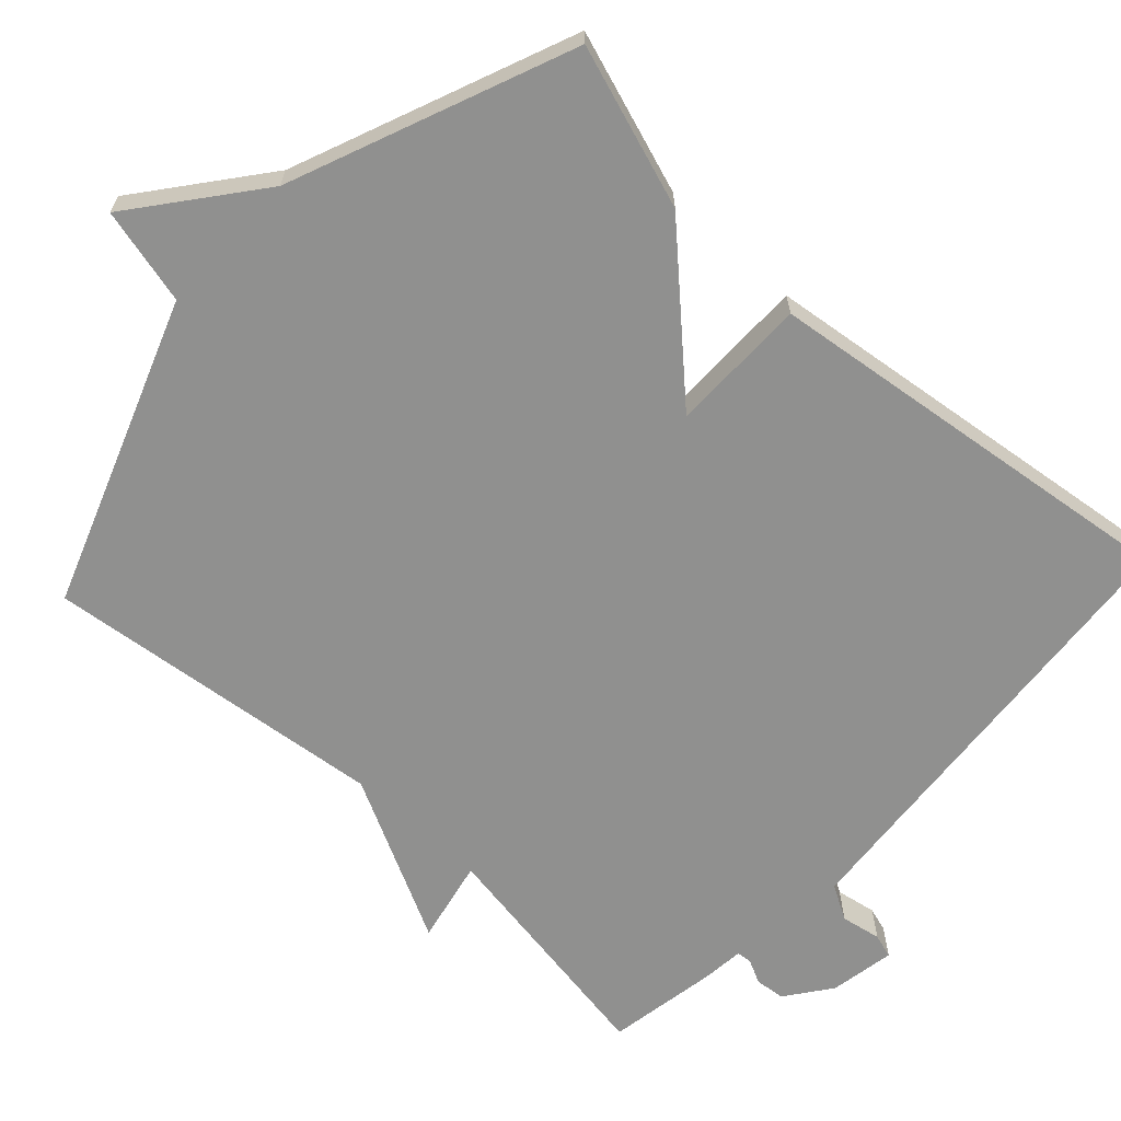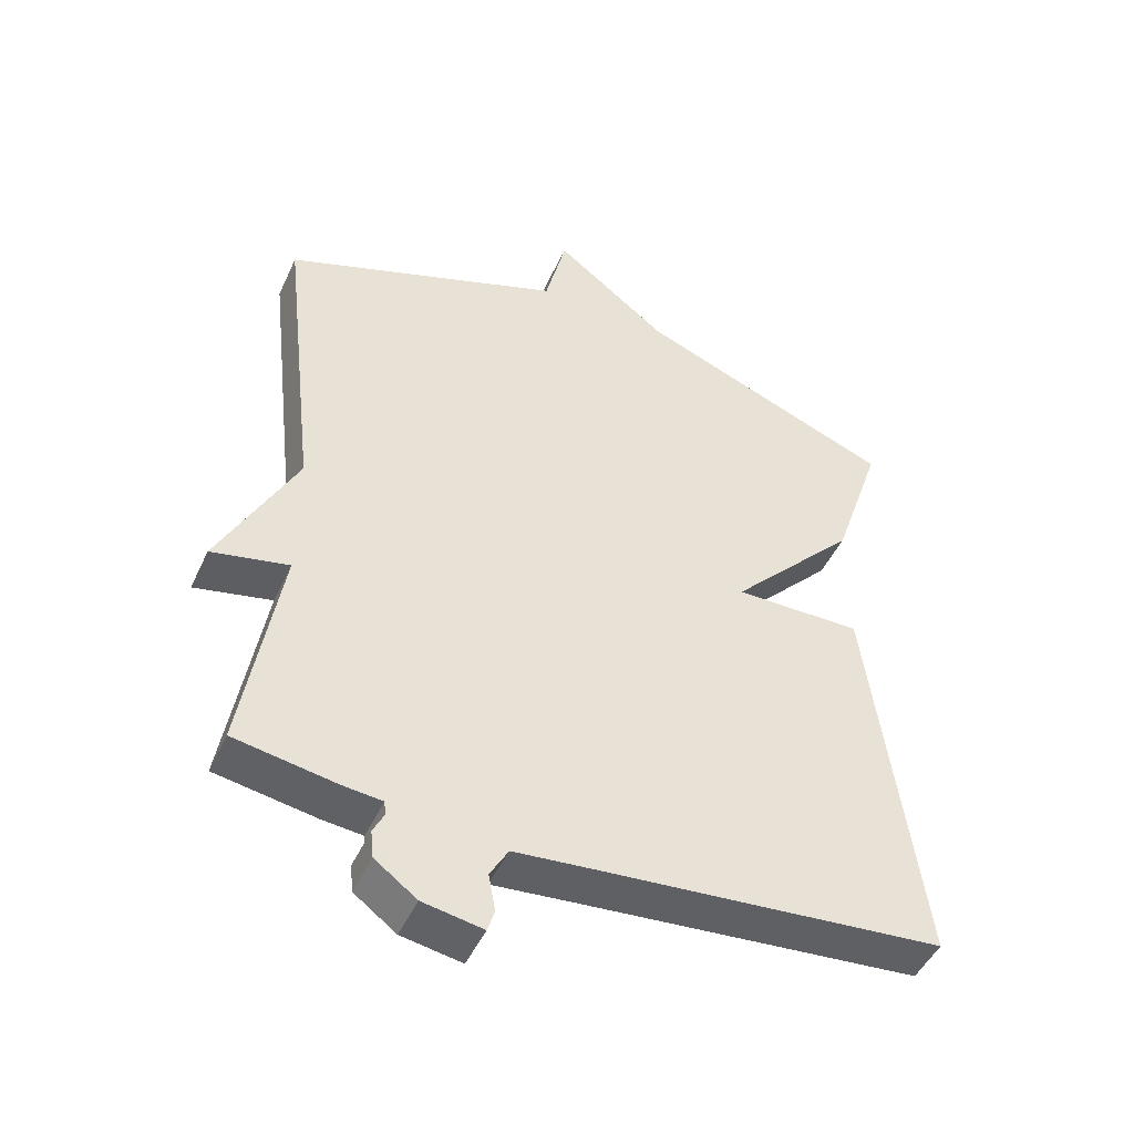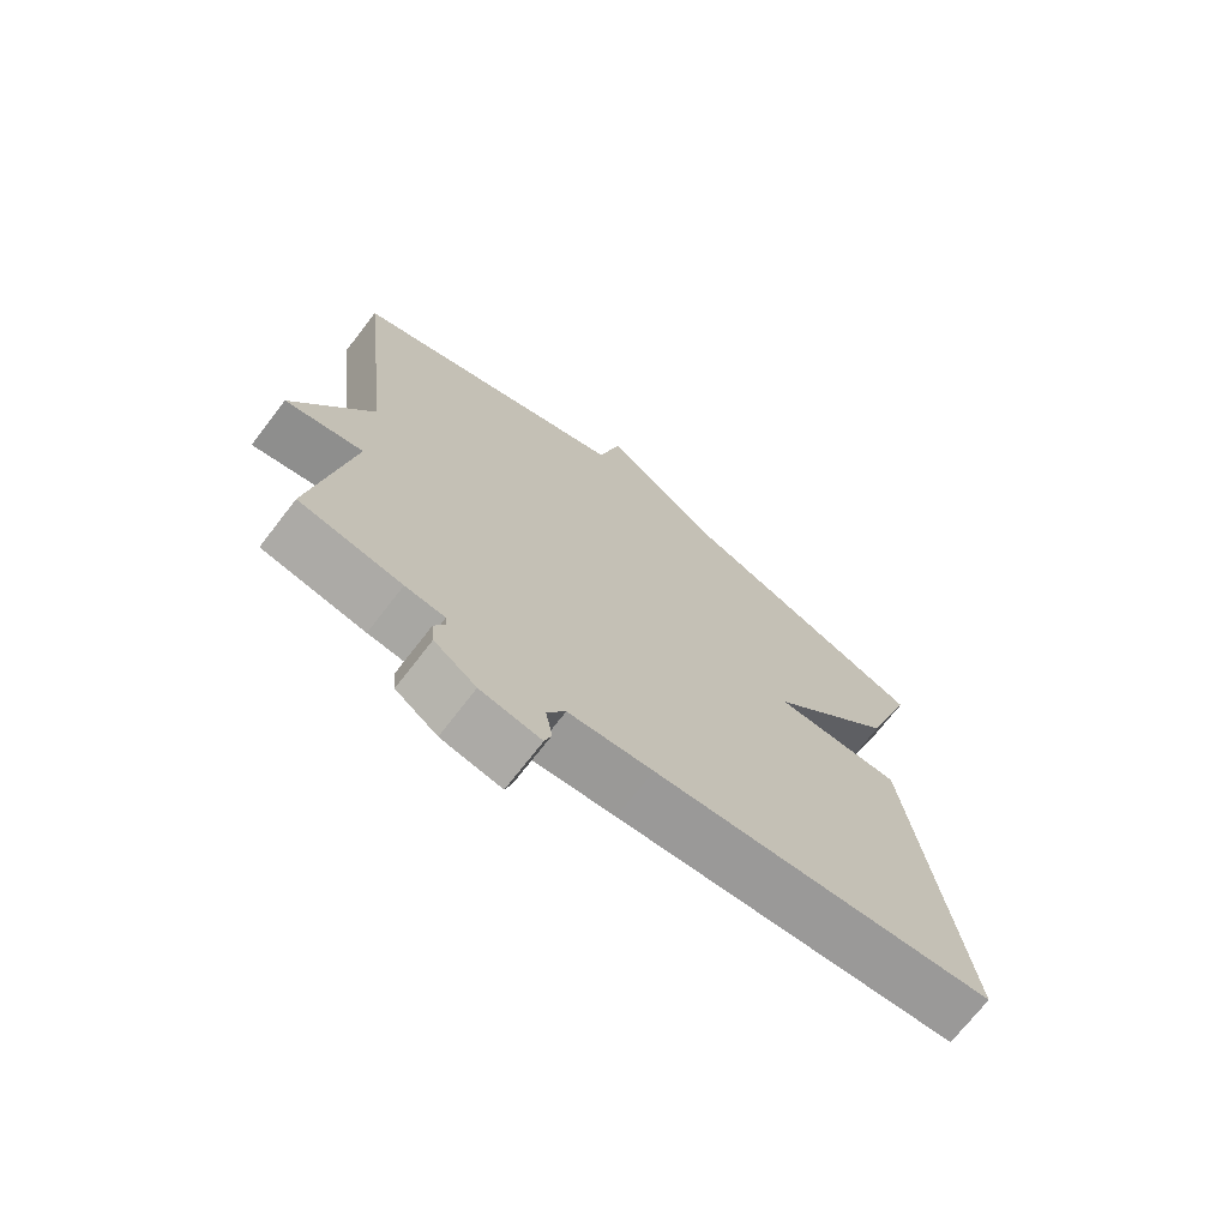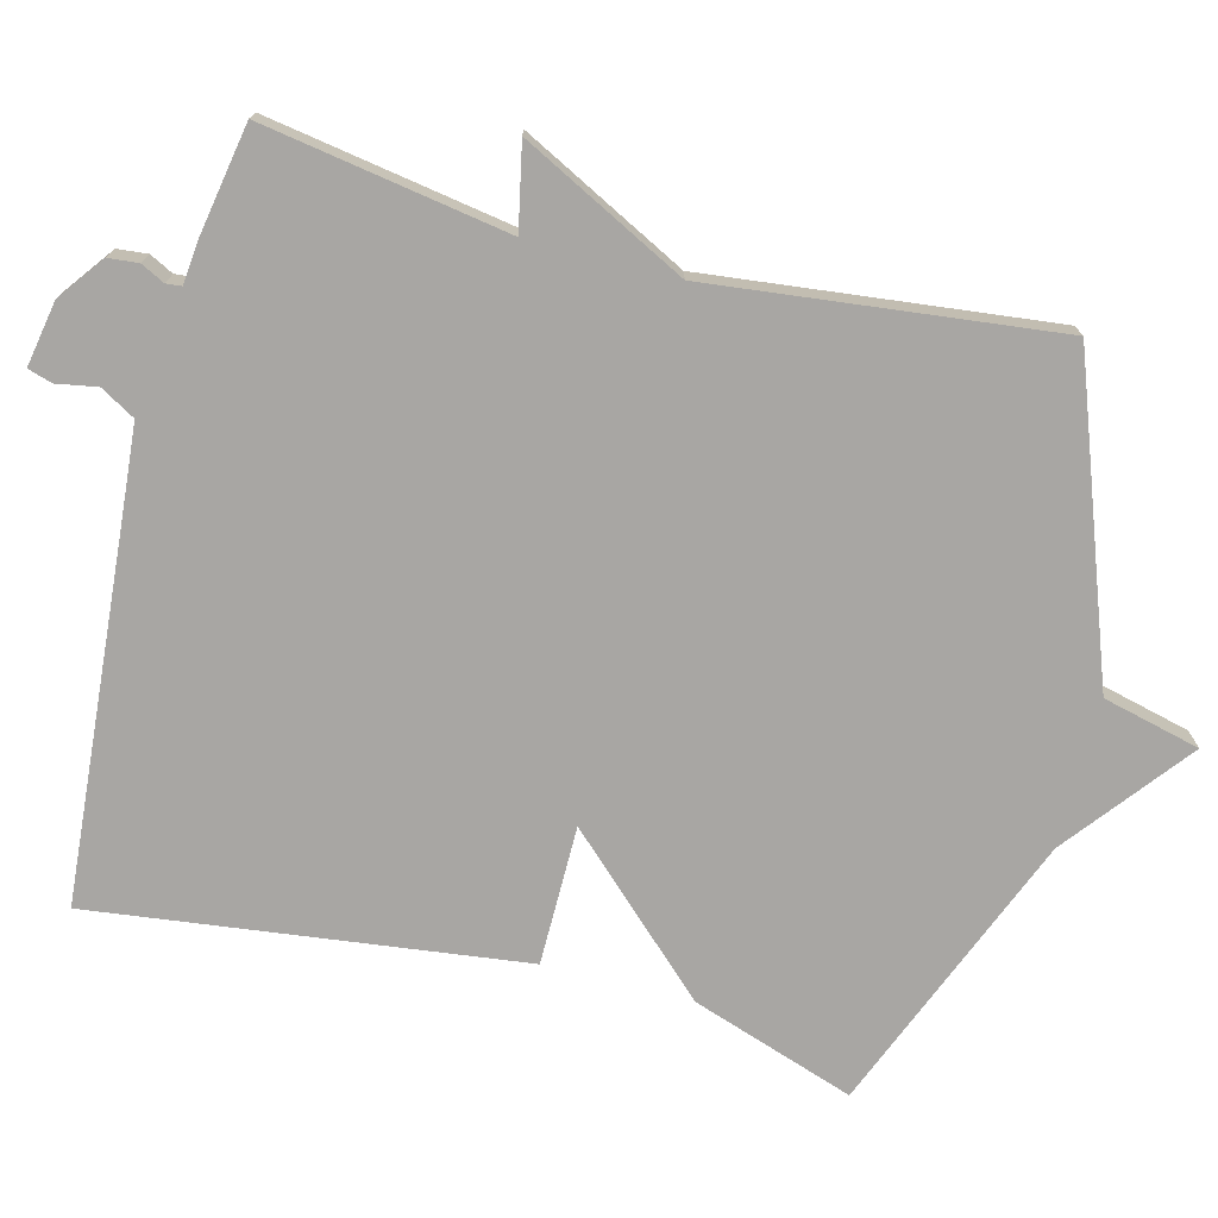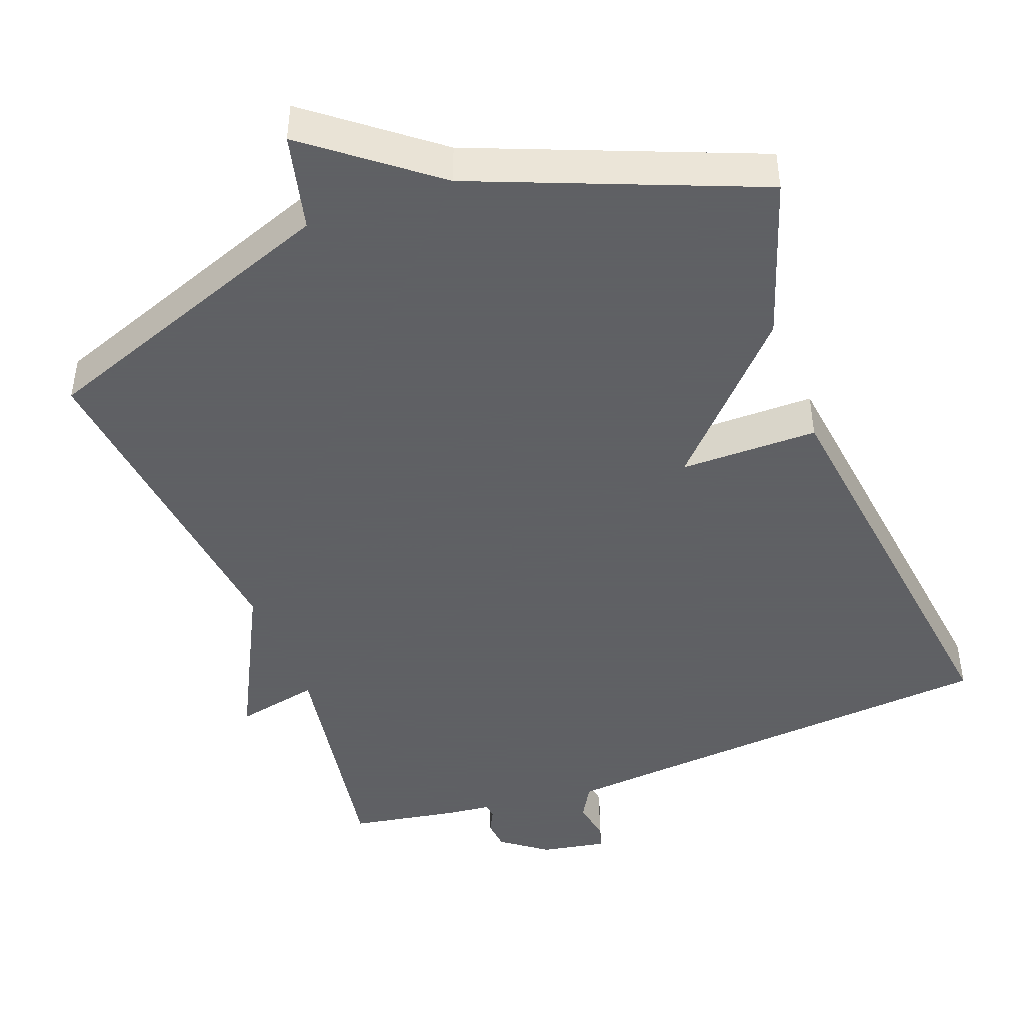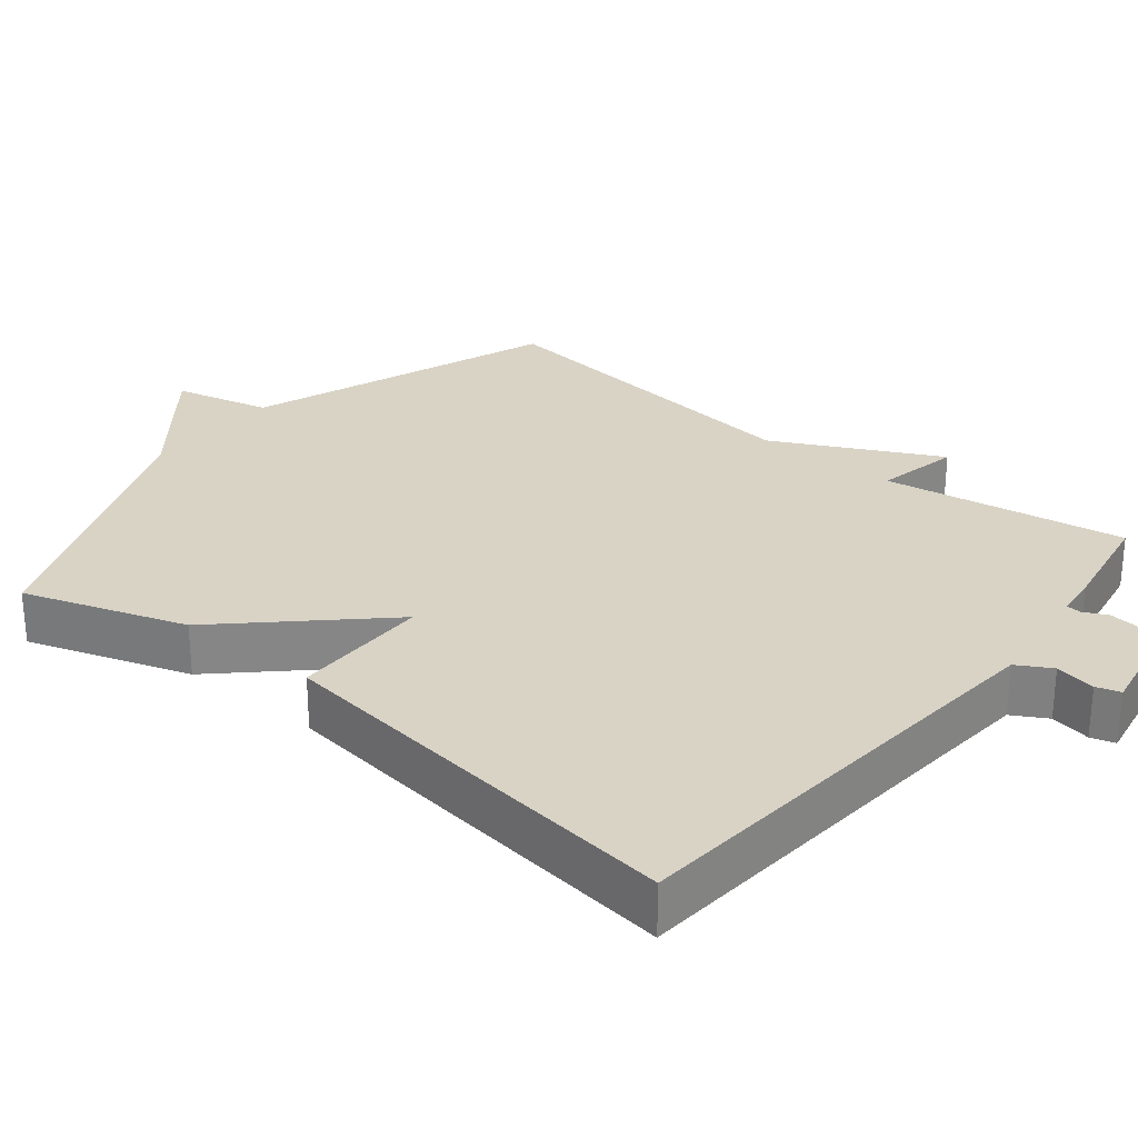
<metadata>
{"format":"obj","ext":"obj","renderer":"f3d","projection":"perspective","resolution":1024,"background":"white","views":[{"elev":-65.6,"azim":47.2,"up":"+Y"},{"elev":-47.6,"azim":-24.0,"up":"+Z"},{"elev":-71.7,"azim":-37.7,"up":"+Z"},{"elev":-74.3,"azim":-104.6,"up":"+Y"},{"elev":-45.3,"azim":20.6,"up":"+Y"},{"elev":28.3,"azim":129.0,"up":"+Y"}]}
</metadata>
<code>
v -0.5 0.07 -0.5
v -0.446 0.07 -0.168
v -0.56 0.07 -0.192
v -0.446 0.07 0.032
v -0.5 0.07 0.5
v -0.082 0.07 0.654
v -0.05 0.07 0.786
v 0.118 0.07 0.654
v 0.5 0.07 0.5
v 0.426 0.07 0.279
v 0.238 0.07 0.079
v 0.426 0.07 0.079
v 0.5 0.07 -0.5
v 0 0.07 -0.542
v -0.124 0.07 -0.553
v -0.151 0.07 -0.6
v -0.141 0.07 -0.655
v -0.151 0.07 -0.688
v -0.24 0.07 -0.672
v -0.302 0.07 -0.626
v -0.306 0.07 -0.585
v -0.29 0.07 -0.553
v -0.292 0.07 -0.532
v -0.35 0.07 -0.526
v -0.5 0 -0.5
v -0.446 0 -0.168
v -0.56 0 -0.192
v -0.446 0 0.032
v -0.5 0 0.5
v -0.082 0 0.654
v -0.05 0 0.786
v 0.118 0 0.654
v 0.5 0 0.5
v 0.426 0 0.279
v 0.238 0 0.079
v 0.426 0 0.079
v 0.5 0 -0.5
v 0 0 -0.542
v -0.124 0 -0.553
v -0.151 0 -0.6
v -0.141 0 -0.655
v -0.151 0 -0.688
v -0.24 0 -0.672
v -0.302 0 -0.626
v -0.306 0 -0.585
v -0.29 0 -0.553
v -0.292 0 -0.532
v -0.35 0 -0.526
f 23 24 1 2
f 20 21 22
f 19 20 22
f 18 19 22
f 17 18 22
f 16 17 22
f 15 16 22 23
f 14 15 23 2
f 13 14 2
f 12 13 2
f 11 12 2
f 2 3 4
f 11 2 4
f 10 11 4
f 9 10 4
f 8 9 4
f 6 7 8
f 4 5 6 8
f 26 25 48 47
f 46 45 44
f 46 44 43
f 46 43 42
f 46 42 41
f 46 41 40
f 47 46 40 39
f 26 47 39 38
f 26 38 37
f 26 37 36
f 26 36 35
f 28 27 26
f 28 26 35
f 28 35 34
f 28 34 33
f 28 33 32
f 32 31 30
f 32 30 29 28
f 1 25 26 2
f 2 26 27 3
f 3 27 28 4
f 4 28 29 5
f 5 29 30 6
f 6 30 31 7
f 7 31 32 8
f 8 32 33 9
f 9 33 34 10
f 10 34 35 11
f 11 35 36 12
f 12 36 37 13
f 13 37 38 14
f 14 38 39 15
f 15 39 40 16
f 16 40 41 17
f 17 41 42 18
f 18 42 43 19
f 19 43 44 20
f 20 44 45 21
f 21 45 46 22
f 22 46 47 23
f 23 47 48 24
f 24 48 25 1

</code>
